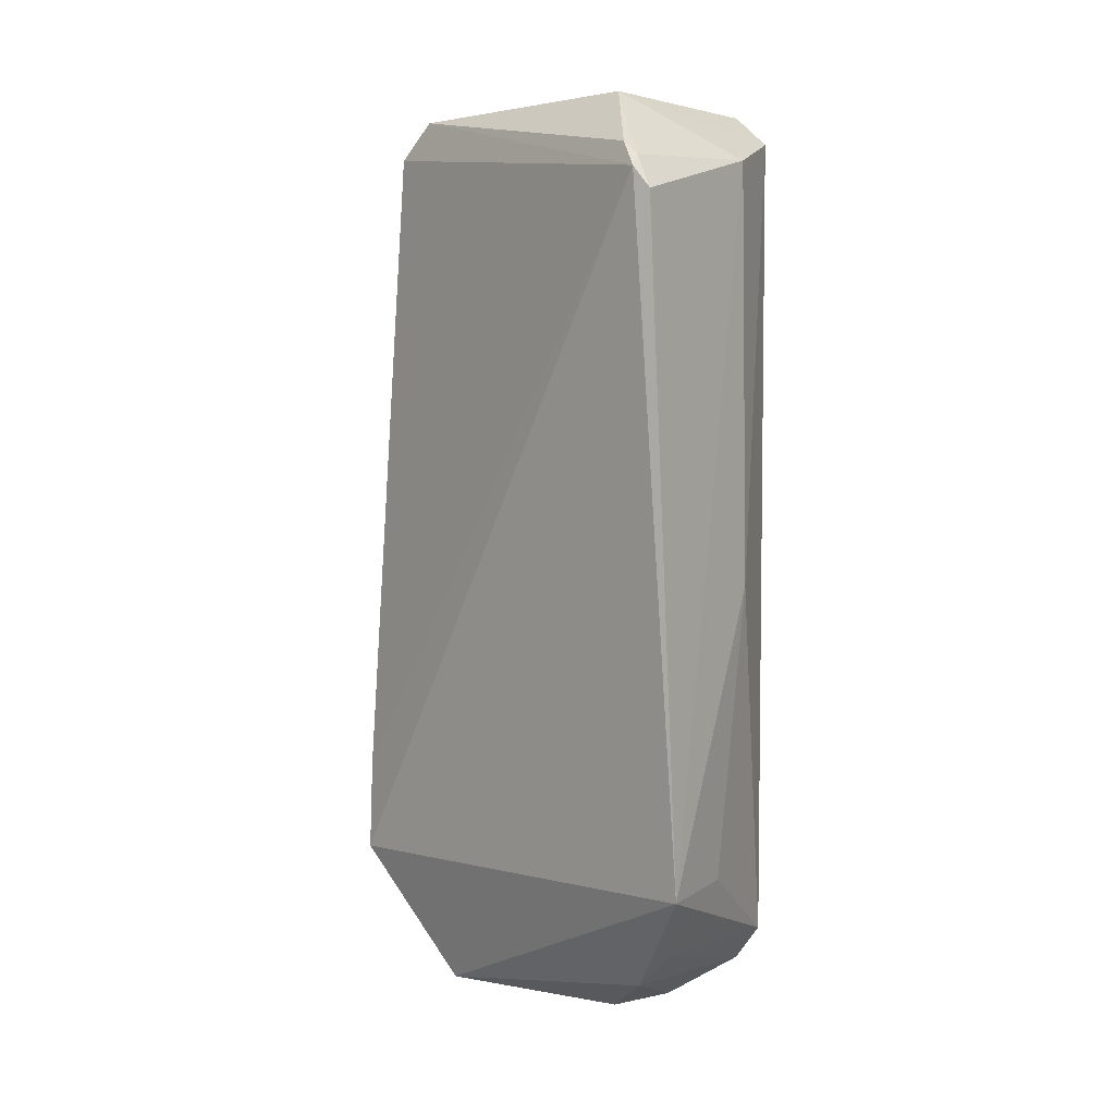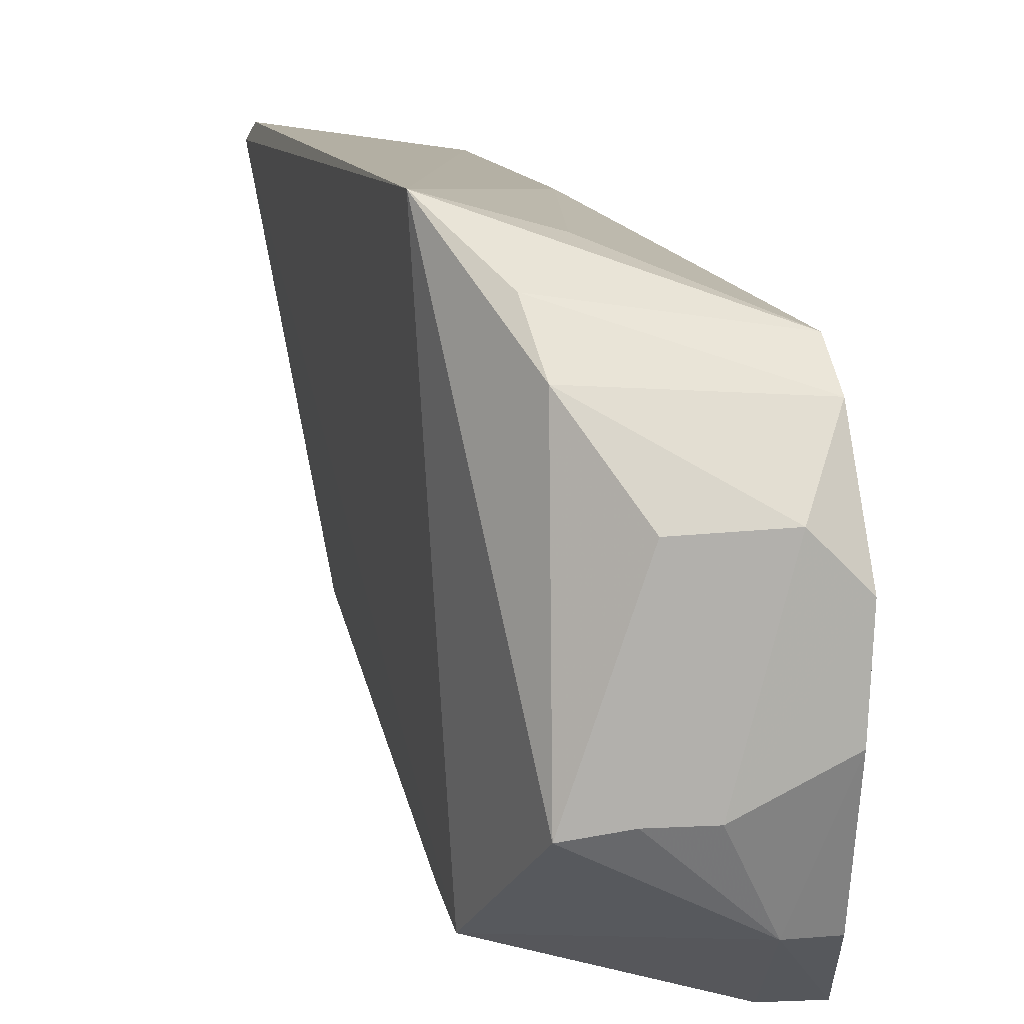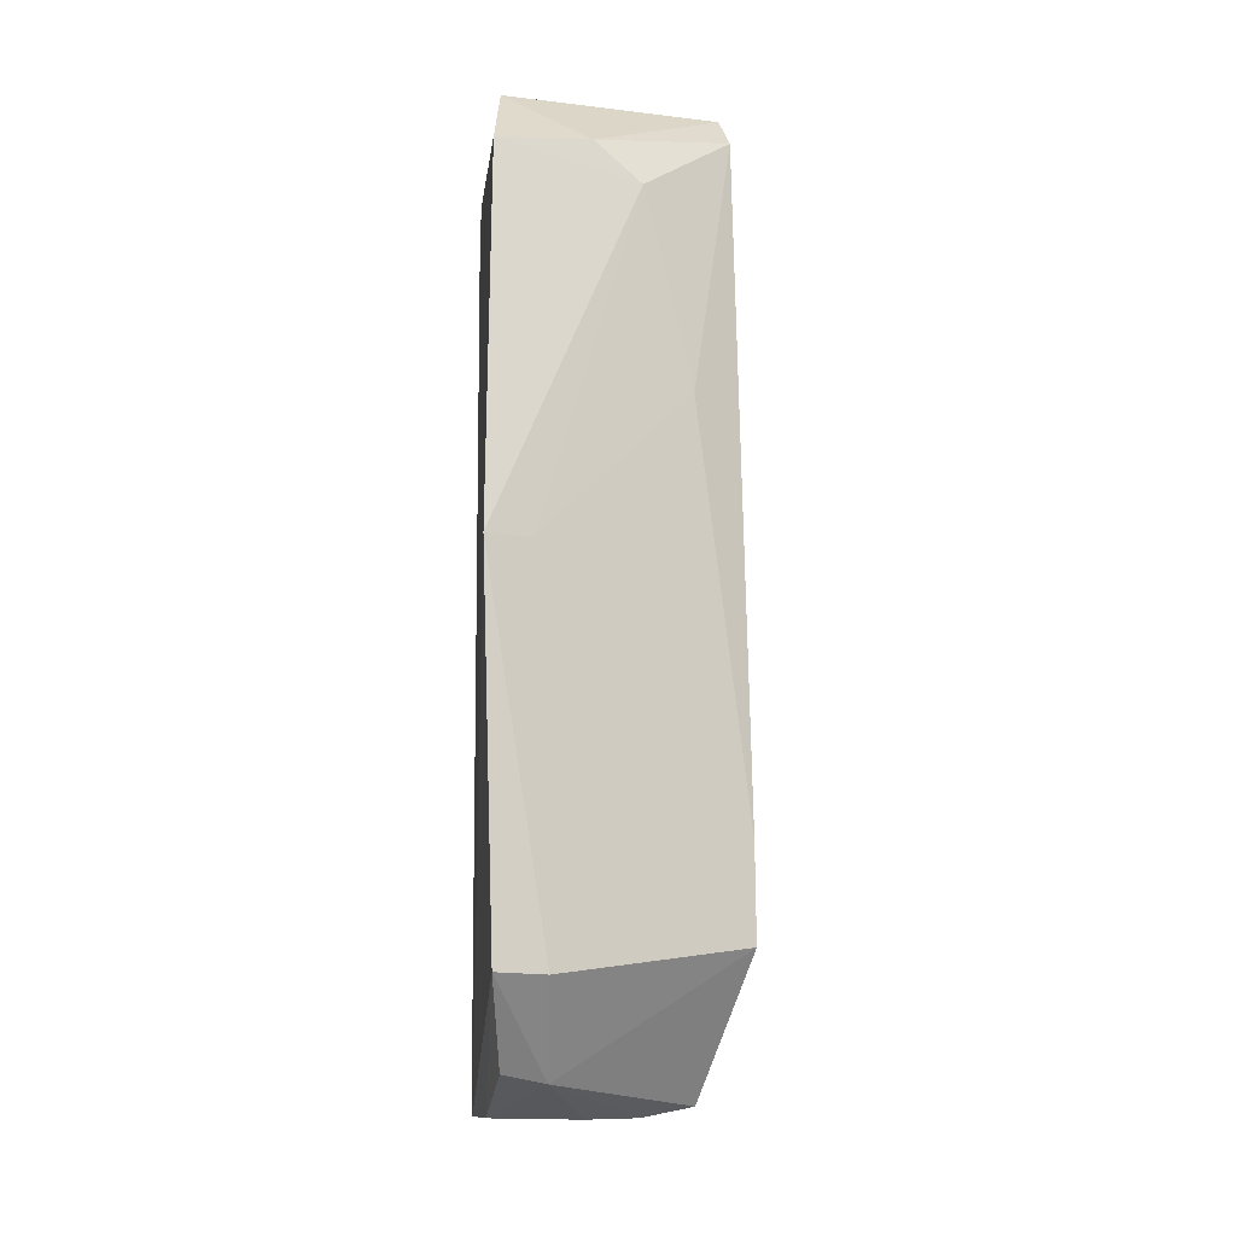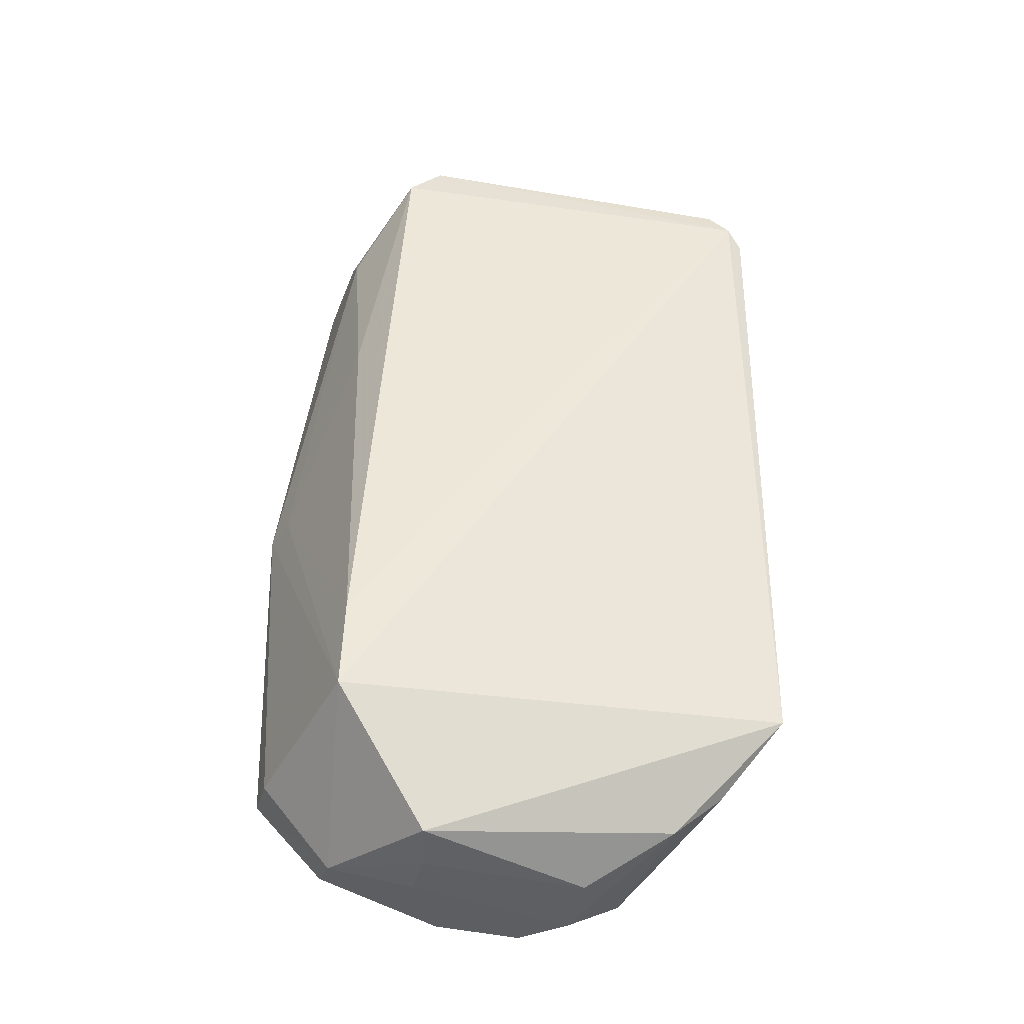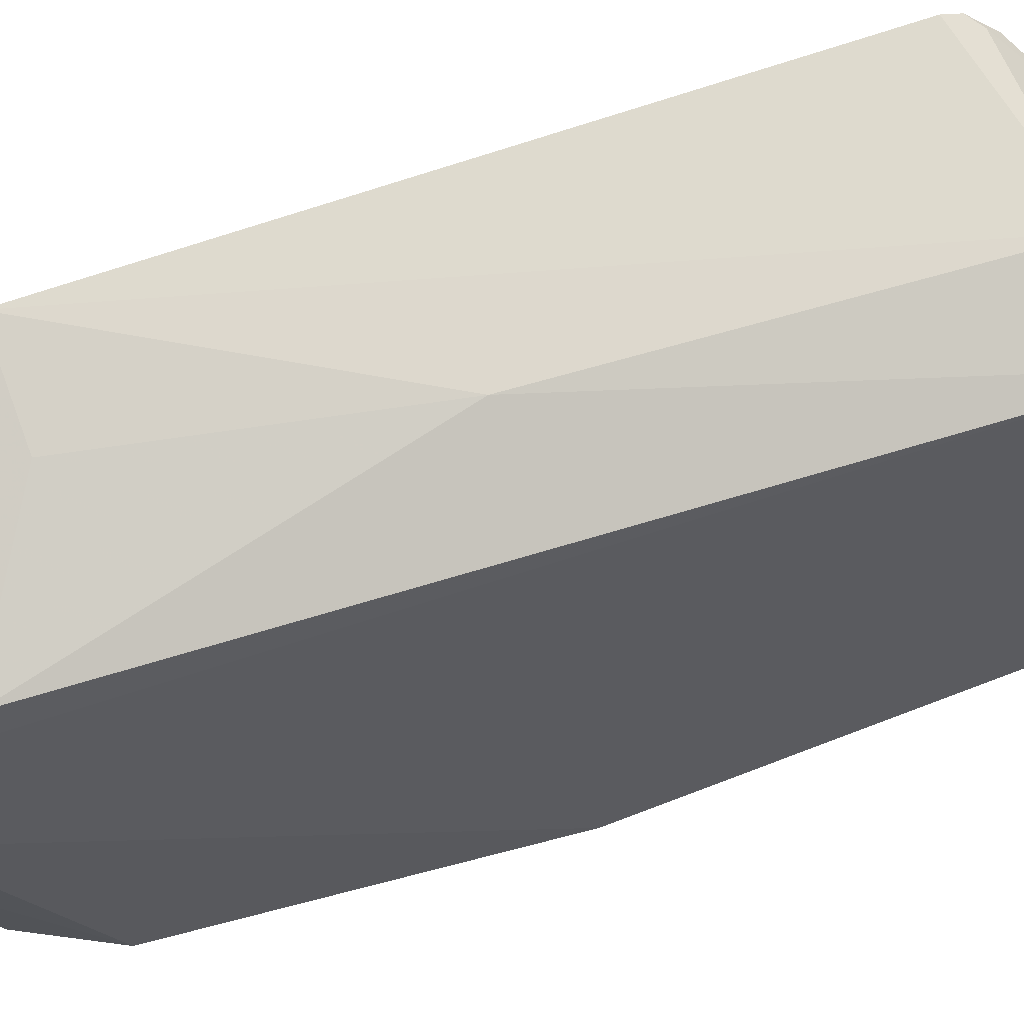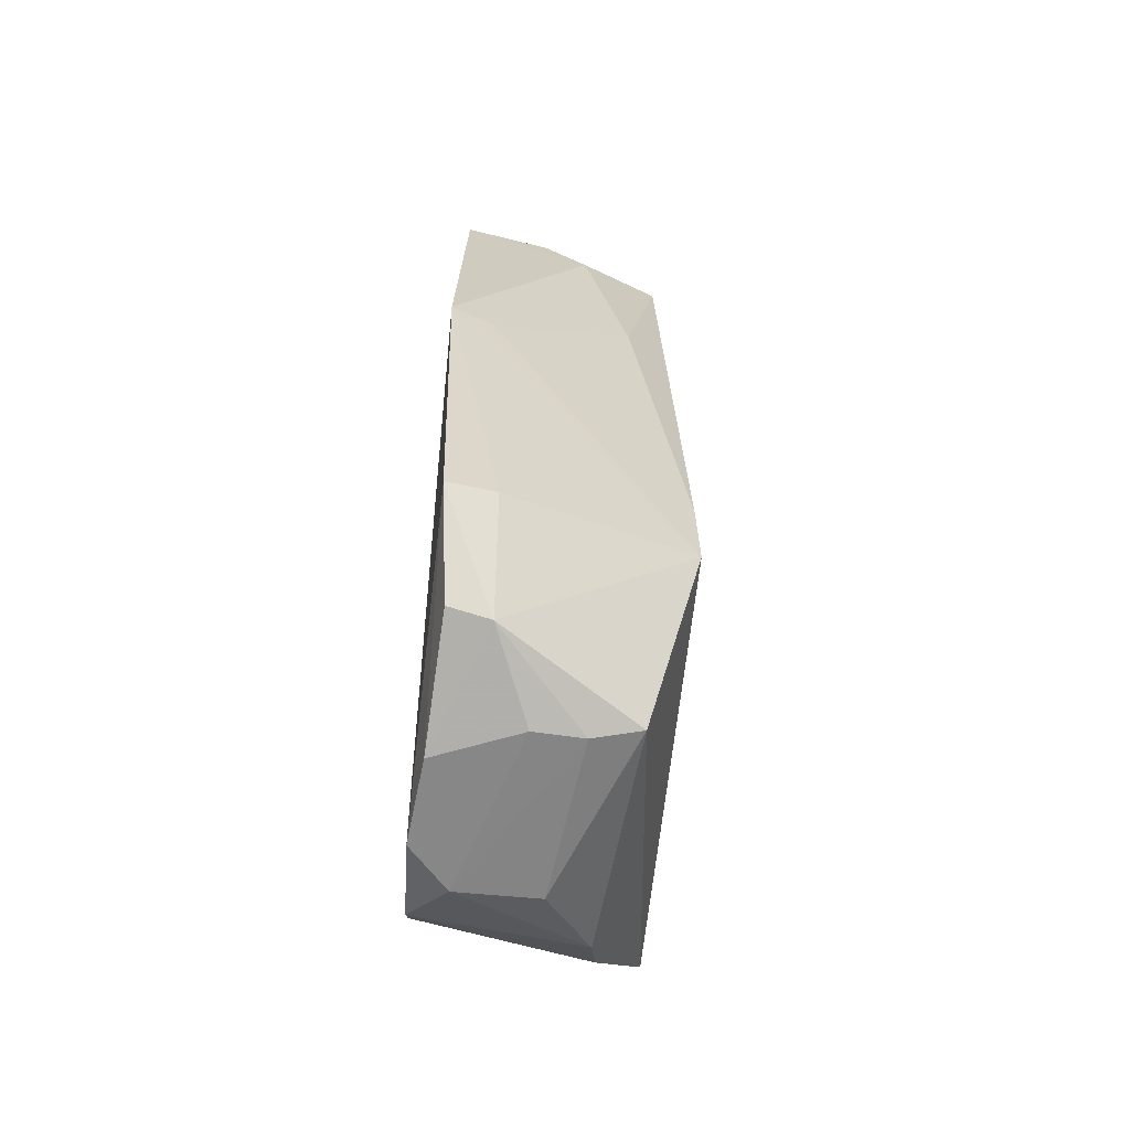
<metadata>
{"format":"obj","ext":"obj","renderer":"f3d","projection":"perspective","resolution":1024,"background":"white","views":[{"elev":1.7,"azim":132.8,"up":"+Z"},{"elev":11.2,"azim":170.5,"up":"+Y"},{"elev":-10.5,"azim":-9.0,"up":"+Z"},{"elev":-38.3,"azim":76.4,"up":"+Z"},{"elev":63.6,"azim":-107.5,"up":"+Y"},{"elev":-61.3,"azim":-9.1,"up":"+Z"}]}
</metadata>
<code>
v 0.0006977 0.03119 0.08553
v 0.000558 0.02037 0.08439
v 0.001731 0.03463 0.05841
v -0.00541 0.02838 0.05314
v -0.00739 0.01828 0.08328
v 0.000771 0.01862 0.05835
v -0.006499 0.03198 0.08452
v 0.003106 0.0339 0.08244
v -0.006893 0.0211 0.08589
v -0.000473 0.02202 0.05362
v -0.002617 0.01862 0.08212
v -0.006416 0.03182 0.05596
v 0.0004435 0.02164 0.08566
v -0.003259 0.03346 0.08341
v 0.0007587 0.01873 0.06157
v -0.006592 0.0306 0.08566
v -0.0005779 0.03108 0.05472
v -0.007319 0.0169 0.05754
v -0.004193 0.01866 0.08353
v -0.007739 0.01653 0.07026
v 0.002757 0.03322 0.08335
v 0.002897 0.03445 0.08168
v -0.003202 0.03365 0.06868
v -0.0009904 0.01875 0.07545
v -0.002501 0.02826 0.05322
v -0.0001768 0.03275 0.05605
v -0.006569 0.03069 0.05468
v -0.005356 0.01948 0.05435
v -0.005655 0.01697 0.05748
v -0.006193 0.01696 0.07025
v 0.002661 0.03371 0.08288
v -0.001684 0.03366 0.05862
v -0.002148 0.02235 0.05327
v -0.006764 0.02377 0.05324
v -0.006894 0.0269 0.05319
v -0.006805 0.0194 0.05464
v -0.00387 0.02235 0.05323
f 8 6 3
f 10 3 6
f 13 2 8
f 13 1 9
f 14 7 1
f 15 8 2
f 15 6 8
f 16 5 9
f 16 9 1
f 16 1 7
f 17 3 10
f 19 11 2
f 19 5 11
f 19 2 13
f 19 13 9
f 19 9 5
f 20 16 7
f 20 5 16
f 20 11 5
f 21 13 8
f 21 1 13
f 22 8 3
f 22 3 14
f 23 12 7
f 23 7 14
f 23 14 3
f 24 15 2
f 24 2 11
f 25 17 10
f 25 4 17
f 26 12 3
f 26 3 17
f 27 17 4
f 27 26 17
f 27 12 26
f 27 7 12
f 28 10 6
f 29 20 18
f 29 6 20
f 29 28 6
f 29 18 28
f 30 20 6
f 30 6 15
f 30 15 24
f 30 24 11
f 30 11 20
f 31 14 1
f 31 1 21
f 31 21 8
f 31 22 14
f 31 8 22
f 32 23 3
f 32 3 12
f 32 12 23
f 33 25 10
f 33 4 25
f 33 10 28
f 35 18 20
f 35 20 7
f 35 7 27
f 35 34 18
f 35 27 4
f 36 34 28
f 36 28 18
f 36 18 34
f 37 33 28
f 37 28 34
f 37 4 33
f 37 35 4
f 37 34 35

</code>
